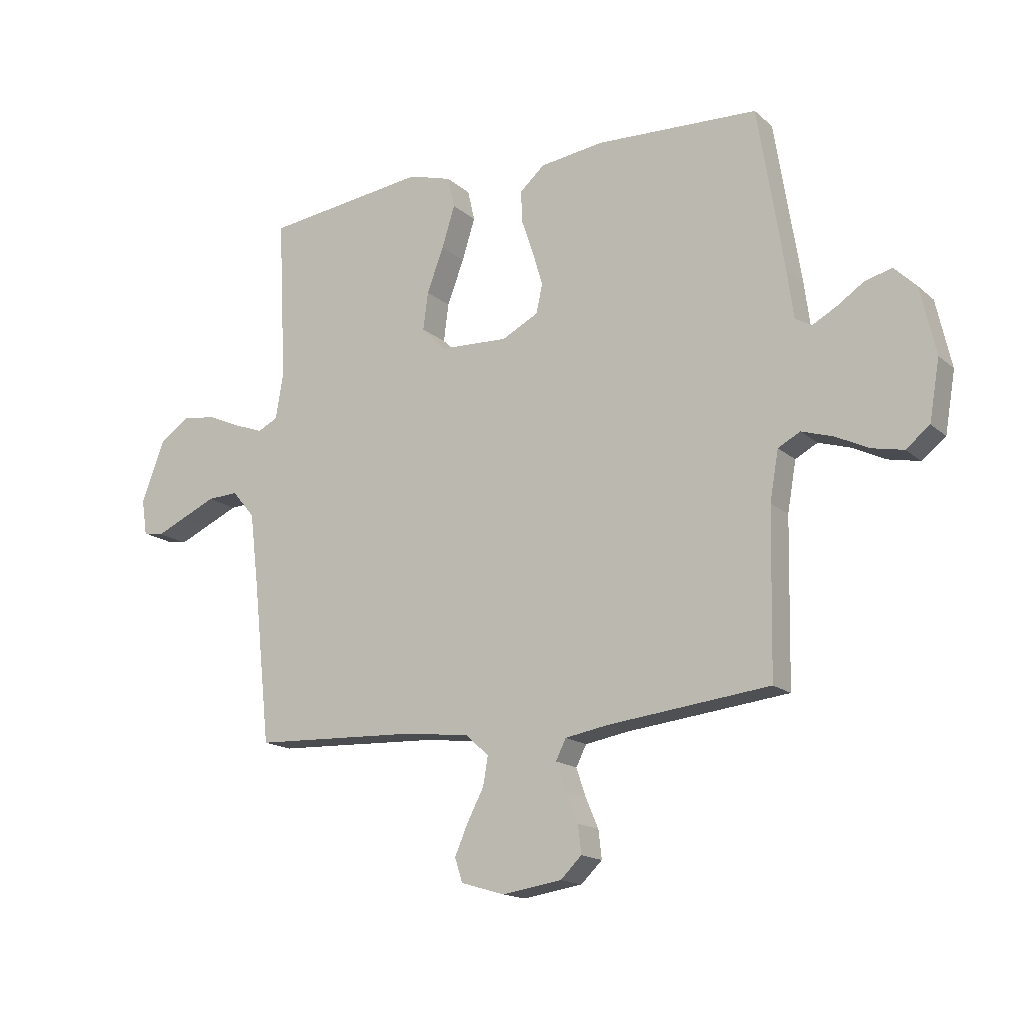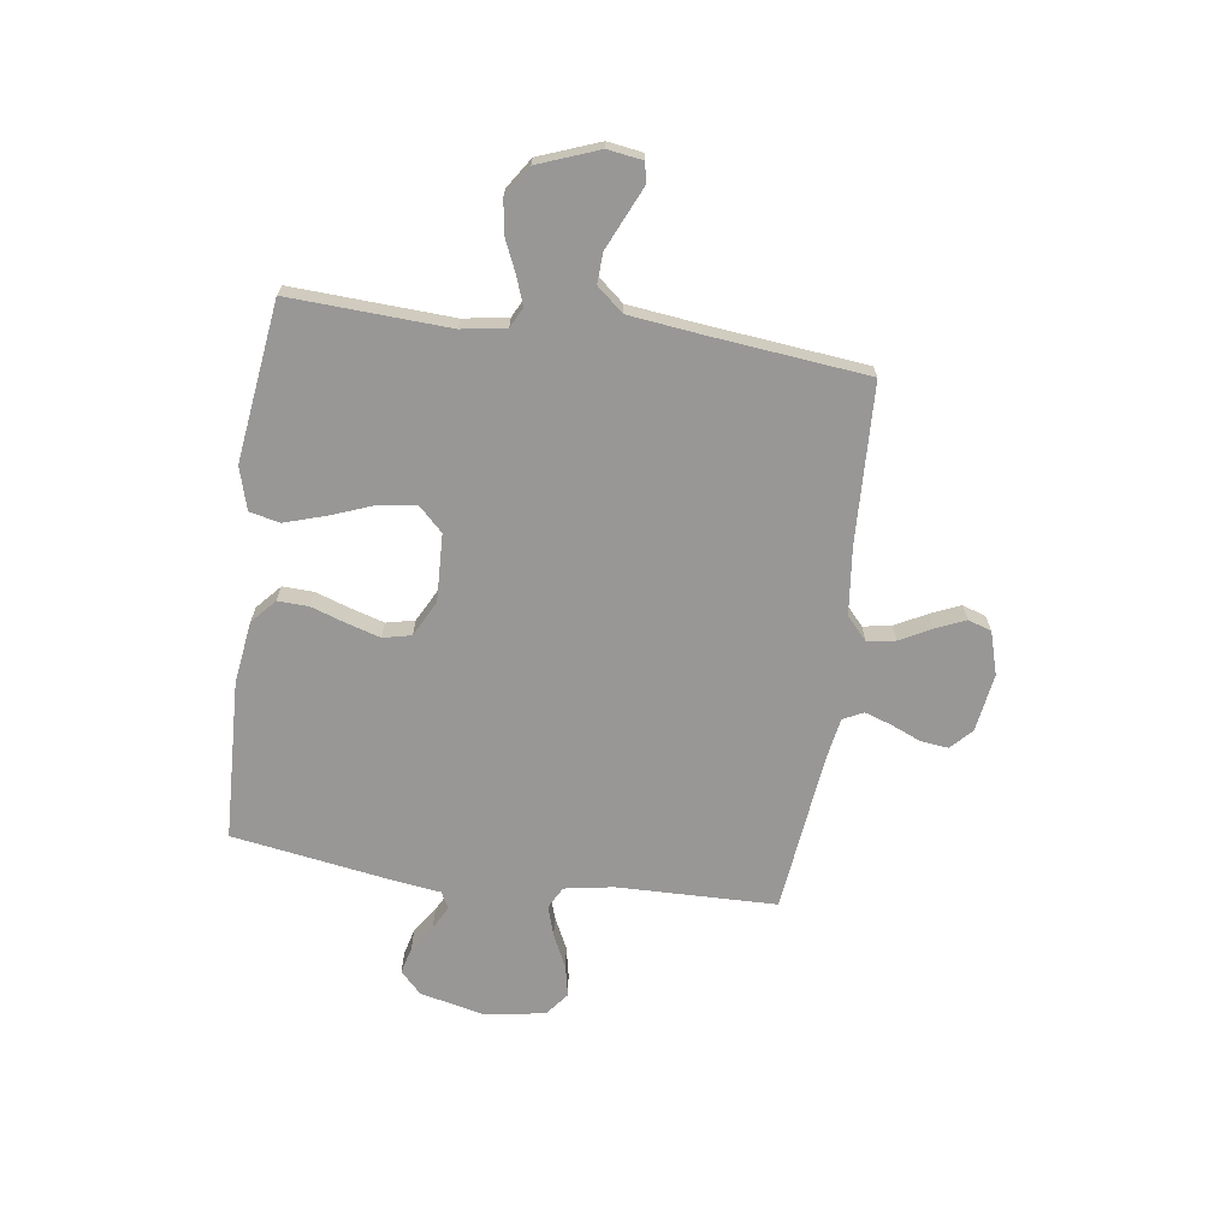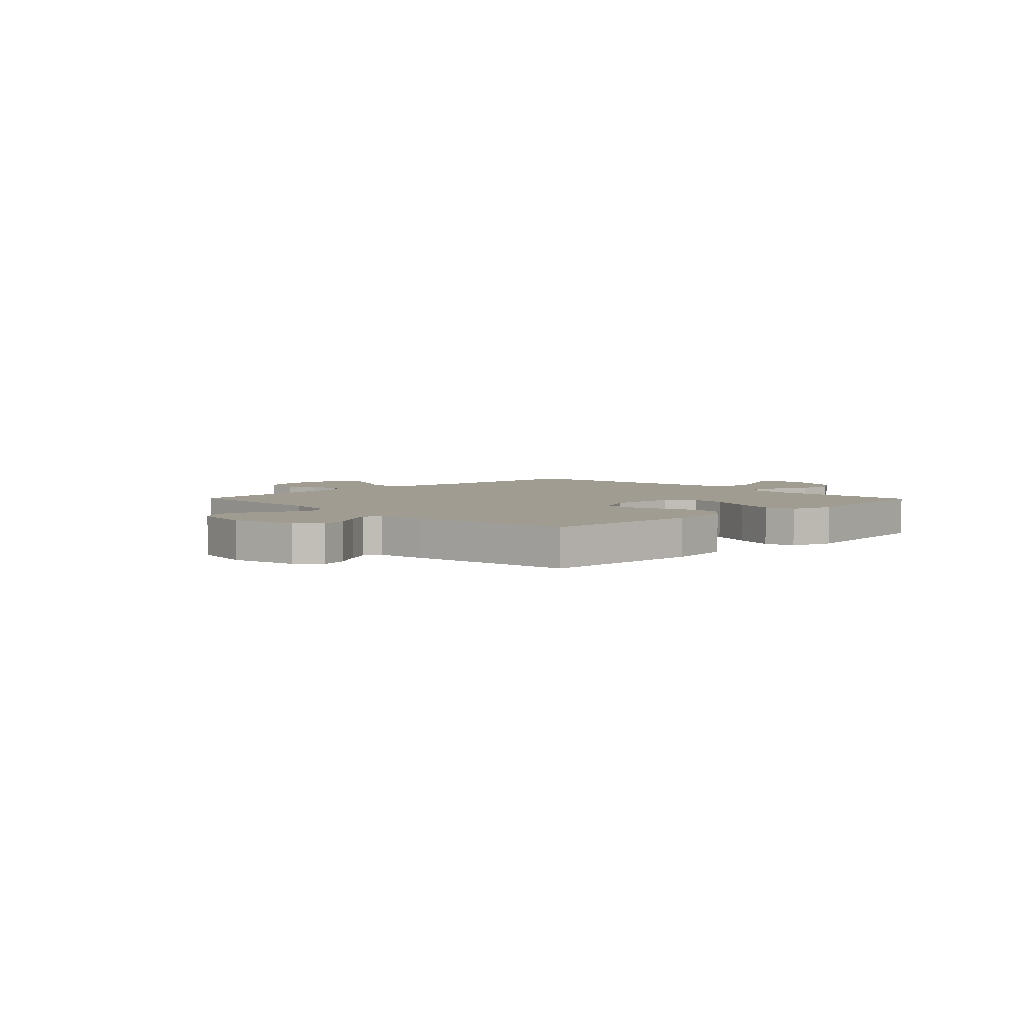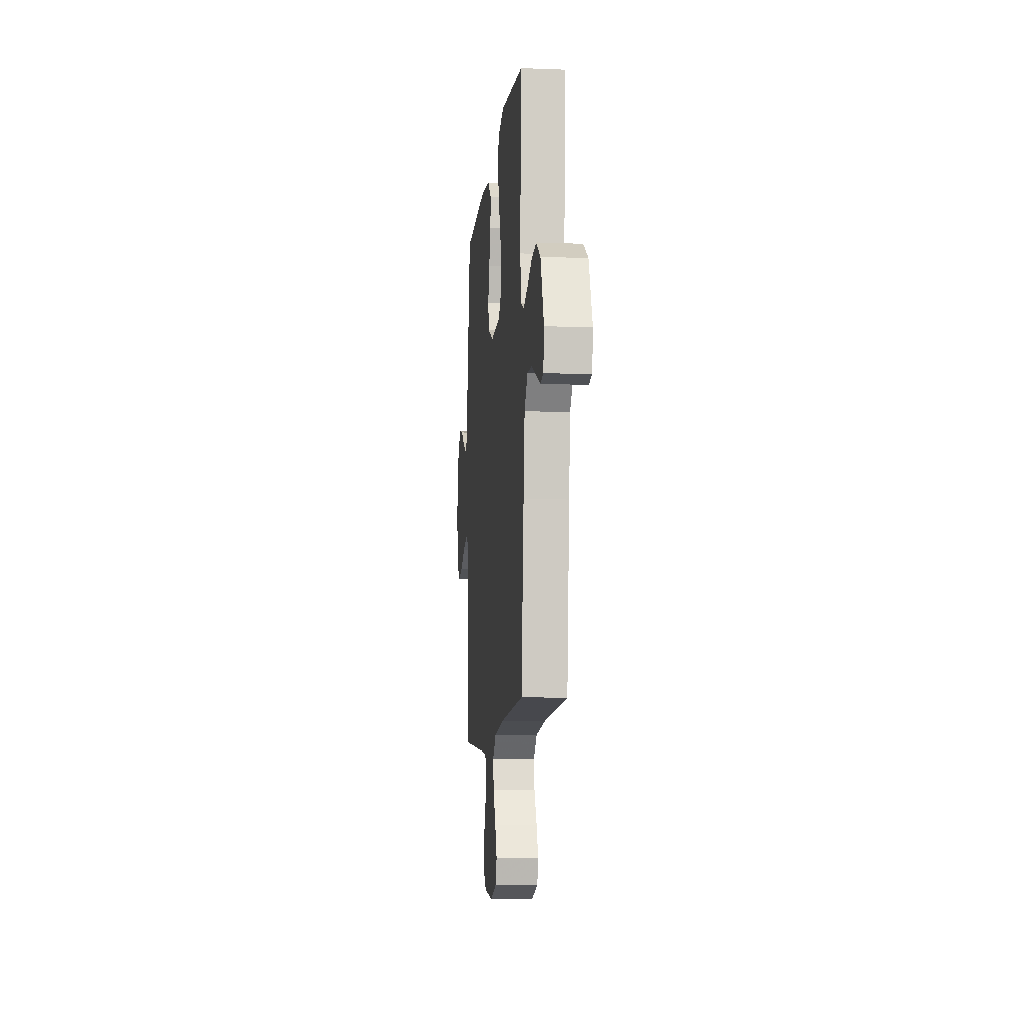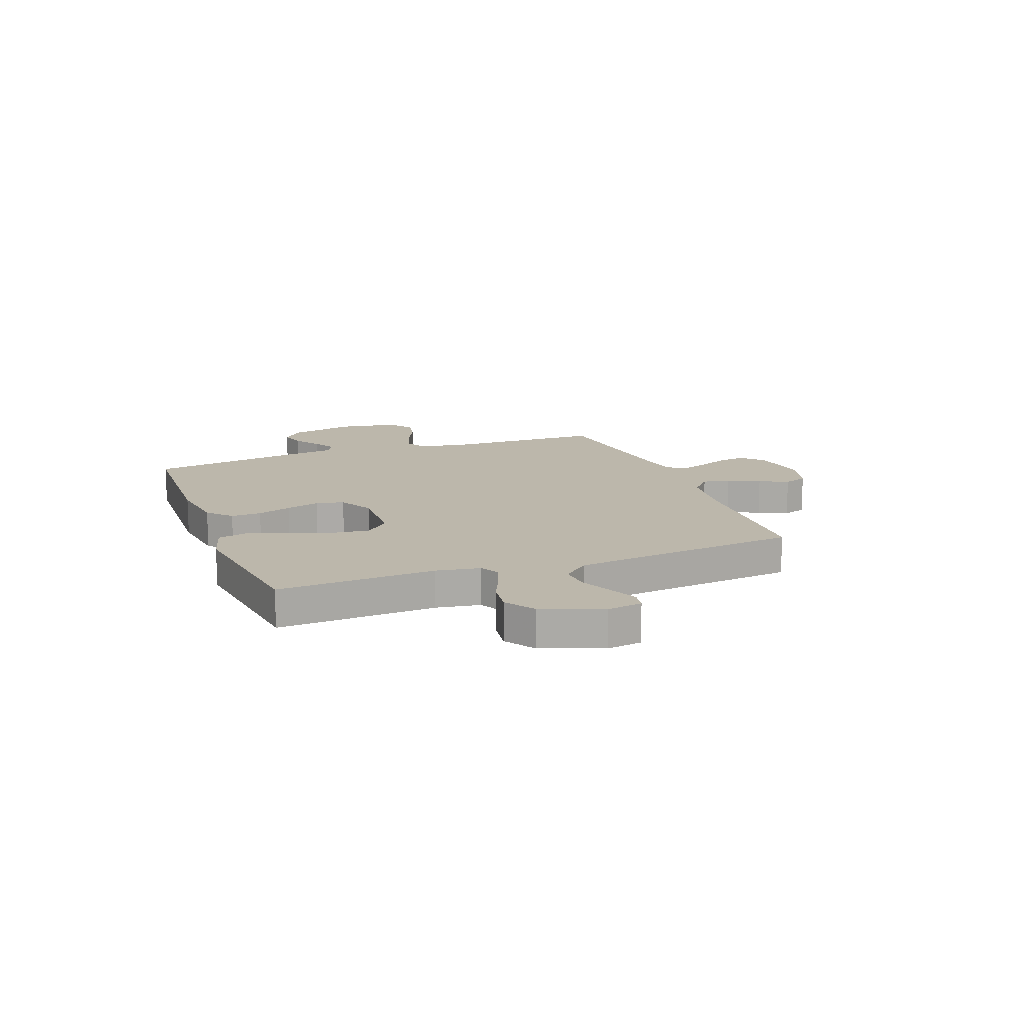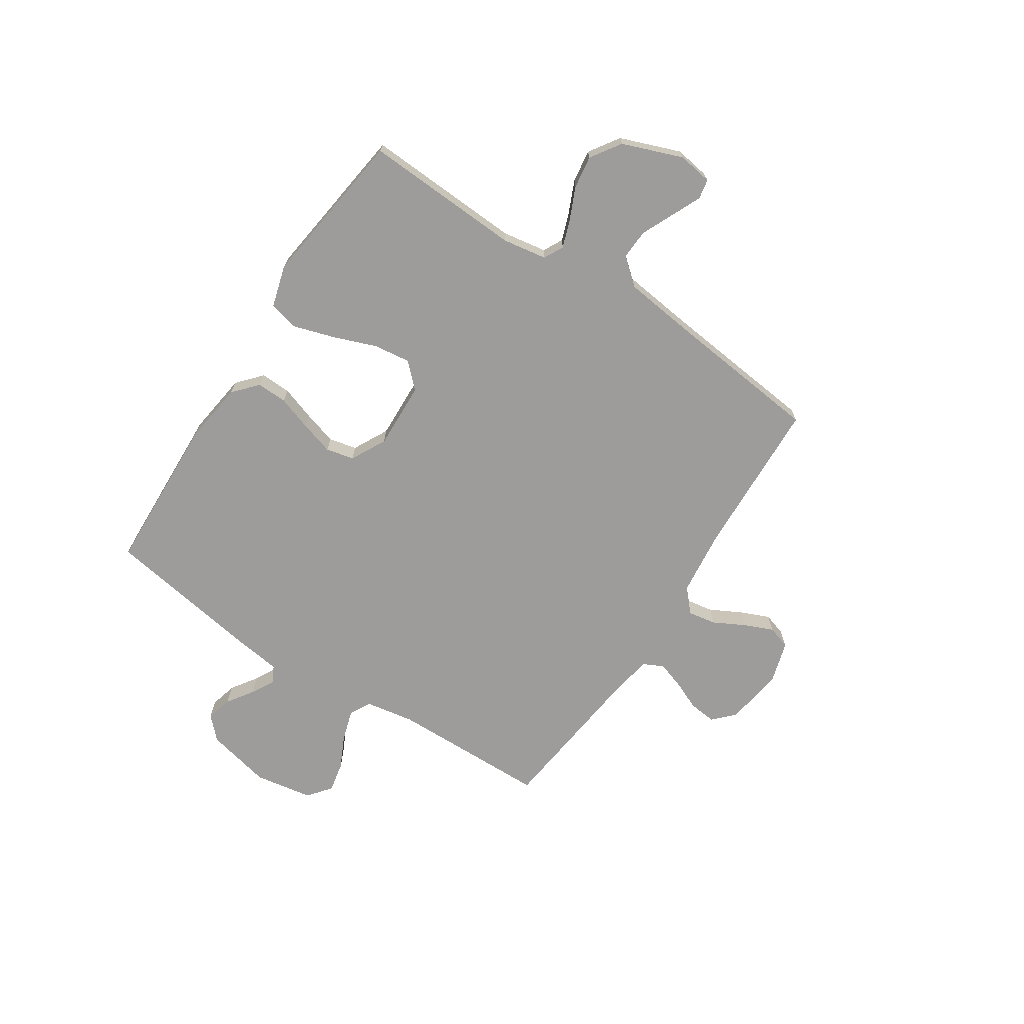
<metadata>
{"format":"obj","ext":"obj","renderer":"f3d","projection":"perspective","resolution":1024,"background":"white","views":[{"elev":-15.9,"azim":-149.2,"up":"+Z"},{"elev":-68.3,"azim":82.0,"up":"+Y"},{"elev":4.3,"azim":-44.4,"up":"+Y"},{"elev":-9.6,"azim":84.3,"up":"+Z"},{"elev":14.3,"azim":69.3,"up":"+Y"},{"elev":-70.1,"azim":56.8,"up":"+Y"}]}
</metadata>
<code>
v -0.5 0.07 -0.5
v -0.506 0.07 -0.2
v -0.522 0.07 -0.108
v -0.563 0.07 -0.086
v -0.621 0.07 -0.104
v -0.683 0.07 -0.134
v -0.741 0.07 -0.146
v -0.785 0.07 -0.111
v -0.804 0.07 0
v -0.776 0.07 0.124
v -0.735 0.07 0.164
v -0.685 0.07 0.151
v -0.635 0.07 0.117
v -0.591 0.07 0.093
v -0.56 0.07 0.11
v -0.548 0.07 0.2
v -0.5 0.07 0.5
v -0.2 0.07 0.512
v -0.082 0.07 0.496
v -0.036 0.07 0.455
v -0.038 0.07 0.397
v -0.06 0.07 0.332
v -0.079 0.07 0.268
v -0.067 0.07 0.215
v 0 0.07 0.18
v 0.127 0.07 0.185
v 0.171 0.07 0.23
v 0.162 0.07 0.3
v 0.131 0.07 0.382
v 0.107 0.07 0.459
v 0.12 0.07 0.516
v 0.2 0.07 0.539
v 0.5 0.07 0.5
v 0.485 0.07 0.2
v 0.499 0.07 0.116
v 0.536 0.07 0.097
v 0.589 0.07 0.116
v 0.65 0.07 0.143
v 0.712 0.07 0.152
v 0.769 0.07 0.114
v 0.812 0.07 0
v 0.802 0.07 -0.066
v 0.764 0.07 -0.073
v 0.709 0.07 -0.048
v 0.647 0.07 -0.02
v 0.59 0.07 -0.017
v 0.548 0.07 -0.067
v 0.532 0.07 -0.2
v 0.5 0.07 -0.5
v 0.2 0.07 -0.512
v 0.074 0.07 -0.526
v 0.031 0.07 -0.565
v 0.04 0.07 -0.618
v 0.071 0.07 -0.677
v 0.095 0.07 -0.733
v 0.081 0.07 -0.777
v 0 0.07 -0.801
v -0.11 0.07 -0.784
v -0.149 0.07 -0.746
v -0.143 0.07 -0.694
v -0.119 0.07 -0.638
v -0.102 0.07 -0.587
v -0.121 0.07 -0.549
v -0.2 0.07 -0.535
v -0.5 0 -0.5
v -0.506 0 -0.2
v -0.522 0 -0.108
v -0.563 0 -0.086
v -0.621 0 -0.104
v -0.683 0 -0.134
v -0.741 0 -0.146
v -0.785 0 -0.111
v -0.804 0 0
v -0.776 0 0.124
v -0.735 0 0.164
v -0.685 0 0.151
v -0.635 0 0.117
v -0.591 0 0.093
v -0.56 0 0.11
v -0.548 0 0.2
v -0.5 0 0.5
v -0.2 0 0.512
v -0.082 0 0.496
v -0.036 0 0.455
v -0.038 0 0.397
v -0.06 0 0.332
v -0.079 0 0.268
v -0.067 0 0.215
v 0 0 0.18
v 0.127 0 0.185
v 0.171 0 0.23
v 0.162 0 0.3
v 0.131 0 0.382
v 0.107 0 0.459
v 0.12 0 0.516
v 0.2 0 0.539
v 0.5 0 0.5
v 0.485 0 0.2
v 0.499 0 0.116
v 0.536 0 0.097
v 0.589 0 0.116
v 0.65 0 0.143
v 0.712 0 0.152
v 0.769 0 0.114
v 0.812 0 0
v 0.802 0 -0.066
v 0.764 0 -0.073
v 0.709 0 -0.048
v 0.647 0 -0.02
v 0.59 0 -0.017
v 0.548 0 -0.067
v 0.532 0 -0.2
v 0.5 0 -0.5
v 0.2 0 -0.512
v 0.074 0 -0.526
v 0.031 0 -0.565
v 0.04 0 -0.618
v 0.071 0 -0.677
v 0.095 0 -0.733
v 0.081 0 -0.777
v 0 0 -0.801
v -0.11 0 -0.784
v -0.149 0 -0.746
v -0.143 0 -0.694
v -0.119 0 -0.638
v -0.102 0 -0.587
v -0.121 0 -0.549
v -0.2 0 -0.535
f 58 59 60 61
f 58 61 62
f 57 58 62
f 56 57 62
f 53 54 55 56
f 53 56 62 63
f 48 49 50
f 47 48 50 51
f 46 47 51 52
f 41 42 43 44
f 41 44 45
f 40 41 45 46
f 37 38 39 40
f 36 37 40 46
f 31 32 33 34
f 31 34 35
f 28 29 30 31
f 28 31 35
f 27 28 35
f 26 27 35 36
f 19 20 21 22
f 19 22 23
f 18 19 23
f 15 16 17 18
f 15 18 23 24
f 10 11 12 13
f 10 13 14
f 9 10 14
f 8 9 14
f 5 6 7 8
f 4 5 8 14
f 3 4 14 15
f 64 1 2
f 63 64 2 3
f 52 53 63 3
f 25 26 36 46
f 25 46 52 3
f 3 15 24 25
f 125 124 123 122
f 126 125 122
f 126 122 121
f 126 121 120
f 120 119 118 117
f 127 126 120 117
f 114 113 112
f 115 114 112 111
f 116 115 111 110
f 108 107 106 105
f 109 108 105
f 110 109 105 104
f 104 103 102 101
f 110 104 101 100
f 98 97 96 95
f 99 98 95
f 95 94 93 92
f 99 95 92
f 99 92 91
f 100 99 91 90
f 86 85 84 83
f 87 86 83
f 87 83 82
f 82 81 80 79
f 88 87 82 79
f 77 76 75 74
f 78 77 74
f 78 74 73
f 78 73 72
f 72 71 70 69
f 78 72 69 68
f 79 78 68 67
f 66 65 128
f 67 66 128 127
f 67 127 117 116
f 110 100 90 89
f 67 116 110 89
f 89 88 79 67
f 1 65 66 2
f 2 66 67 3
f 3 67 68 4
f 4 68 69 5
f 5 69 70 6
f 6 70 71 7
f 7 71 72 8
f 8 72 73 9
f 9 73 74 10
f 10 74 75 11
f 11 75 76 12
f 12 76 77 13
f 13 77 78 14
f 14 78 79 15
f 15 79 80 16
f 16 80 81 17
f 17 81 82 18
f 18 82 83 19
f 19 83 84 20
f 20 84 85 21
f 21 85 86 22
f 22 86 87 23
f 23 87 88 24
f 24 88 89 25
f 25 89 90 26
f 26 90 91 27
f 27 91 92 28
f 28 92 93 29
f 29 93 94 30
f 30 94 95 31
f 31 95 96 32
f 32 96 97 33
f 33 97 98 34
f 34 98 99 35
f 35 99 100 36
f 36 100 101 37
f 37 101 102 38
f 38 102 103 39
f 39 103 104 40
f 40 104 105 41
f 41 105 106 42
f 42 106 107 43
f 43 107 108 44
f 44 108 109 45
f 45 109 110 46
f 46 110 111 47
f 47 111 112 48
f 48 112 113 49
f 49 113 114 50
f 50 114 115 51
f 51 115 116 52
f 52 116 117 53
f 53 117 118 54
f 54 118 119 55
f 55 119 120 56
f 56 120 121 57
f 57 121 122 58
f 58 122 123 59
f 59 123 124 60
f 60 124 125 61
f 61 125 126 62
f 62 126 127 63
f 63 127 128 64
f 64 128 65 1

</code>
